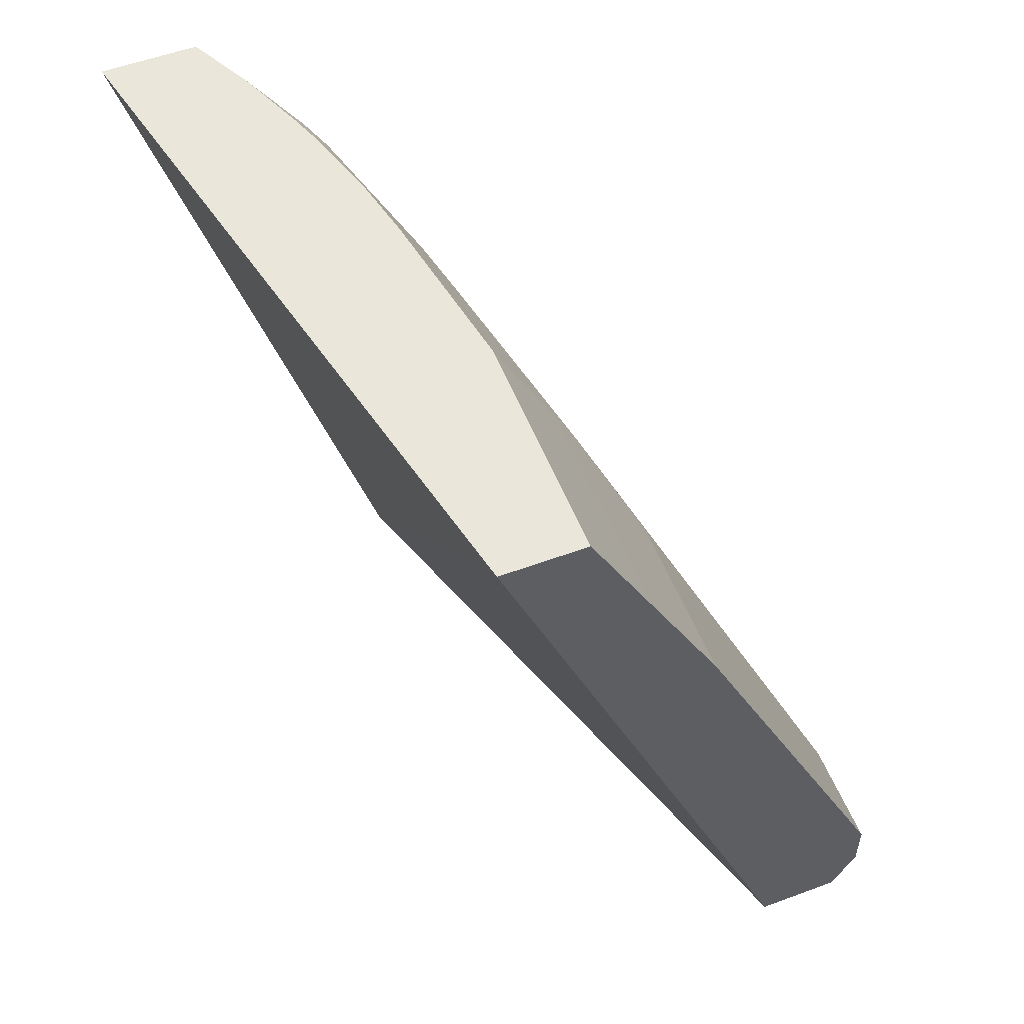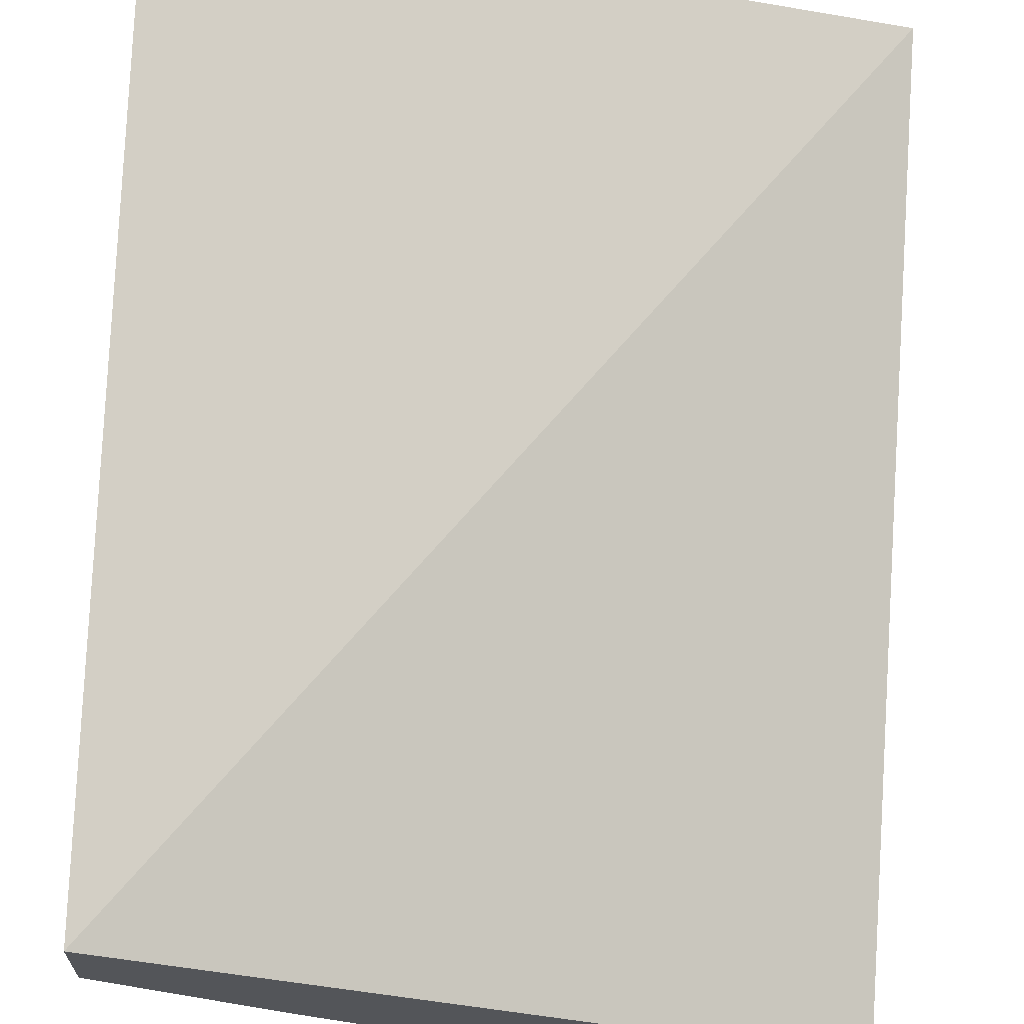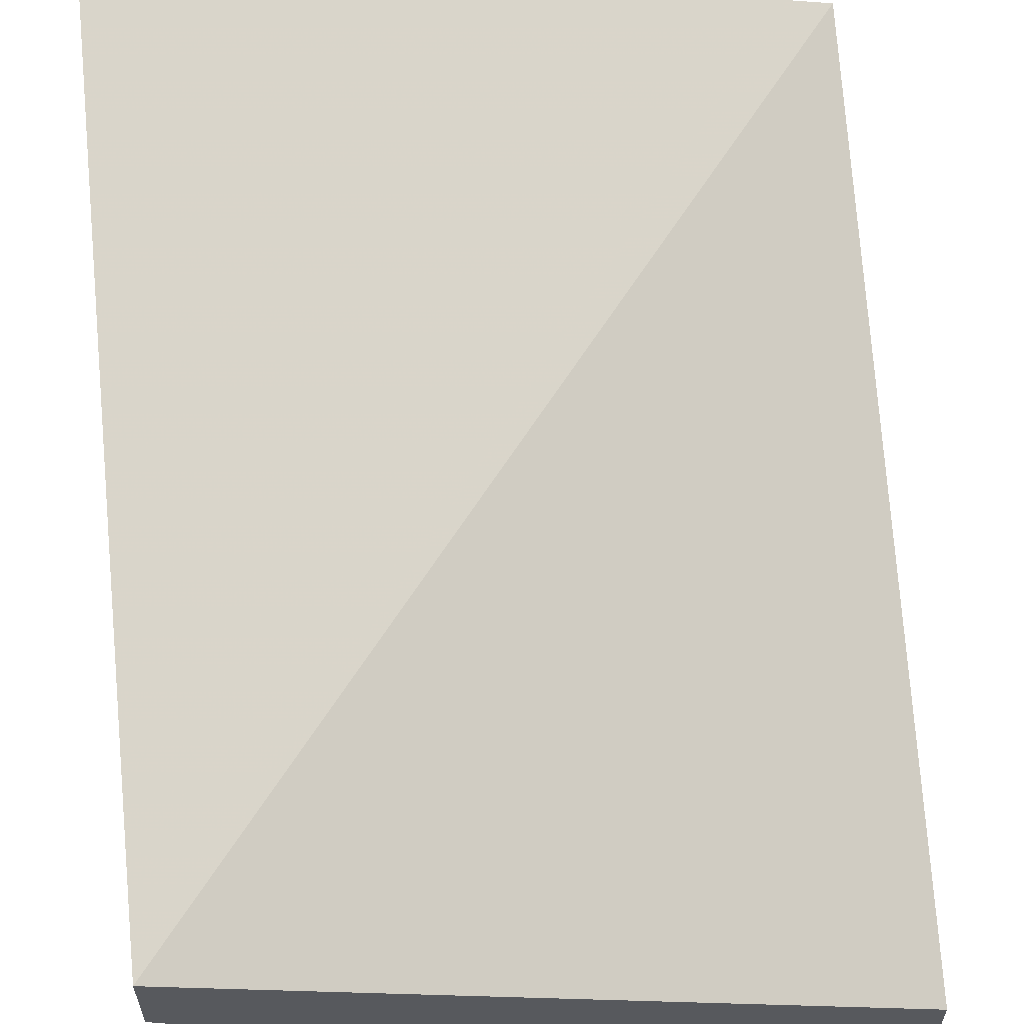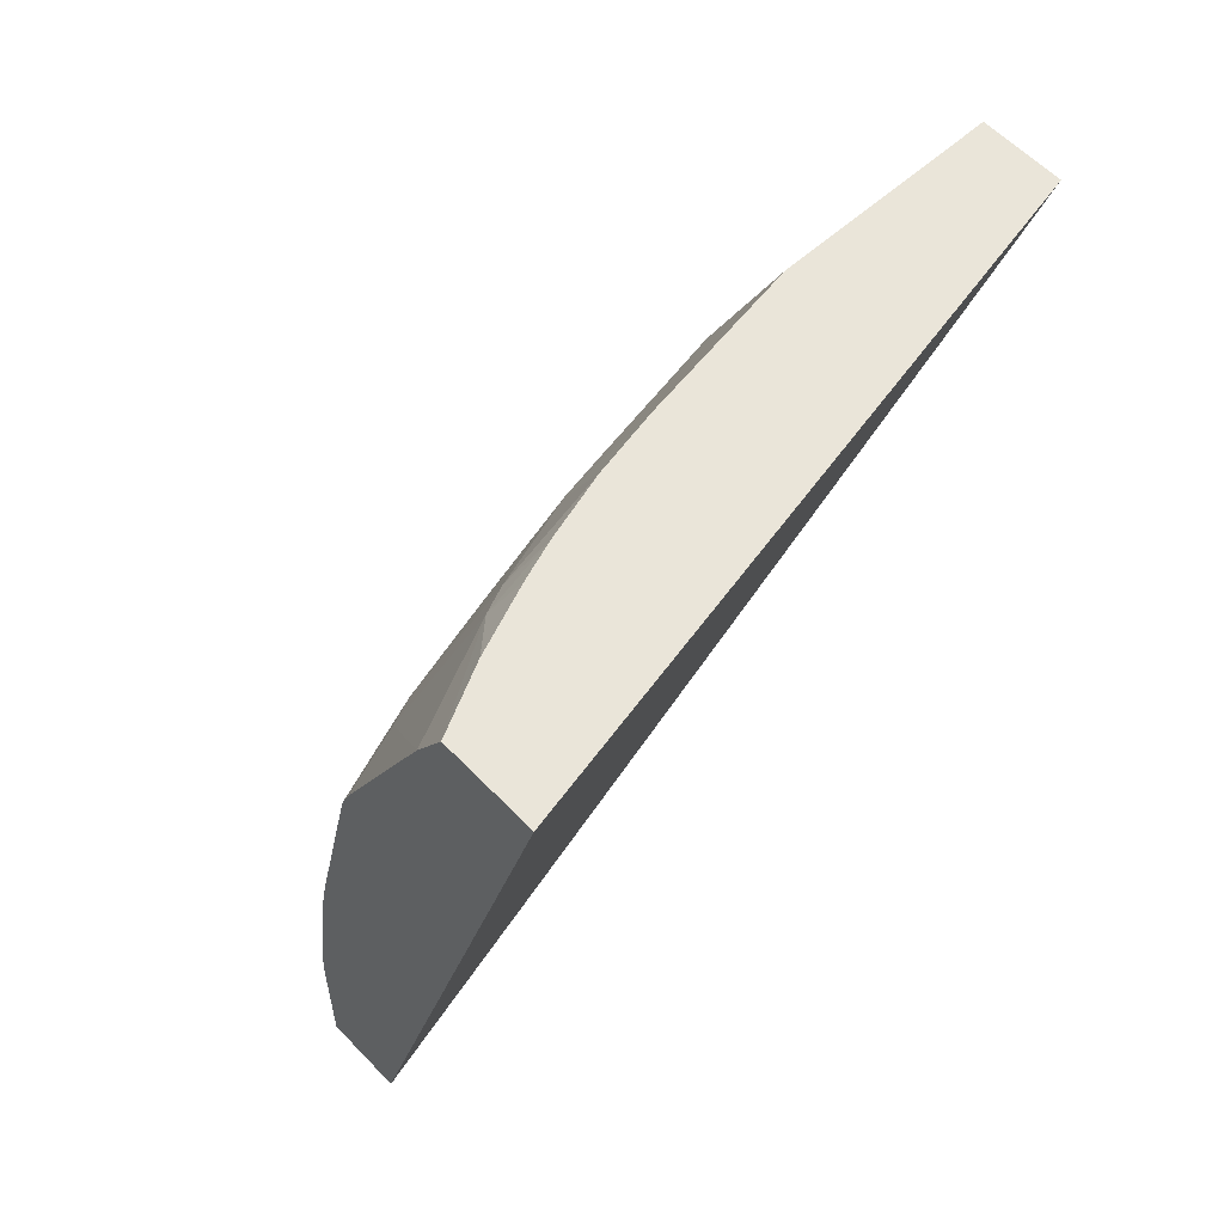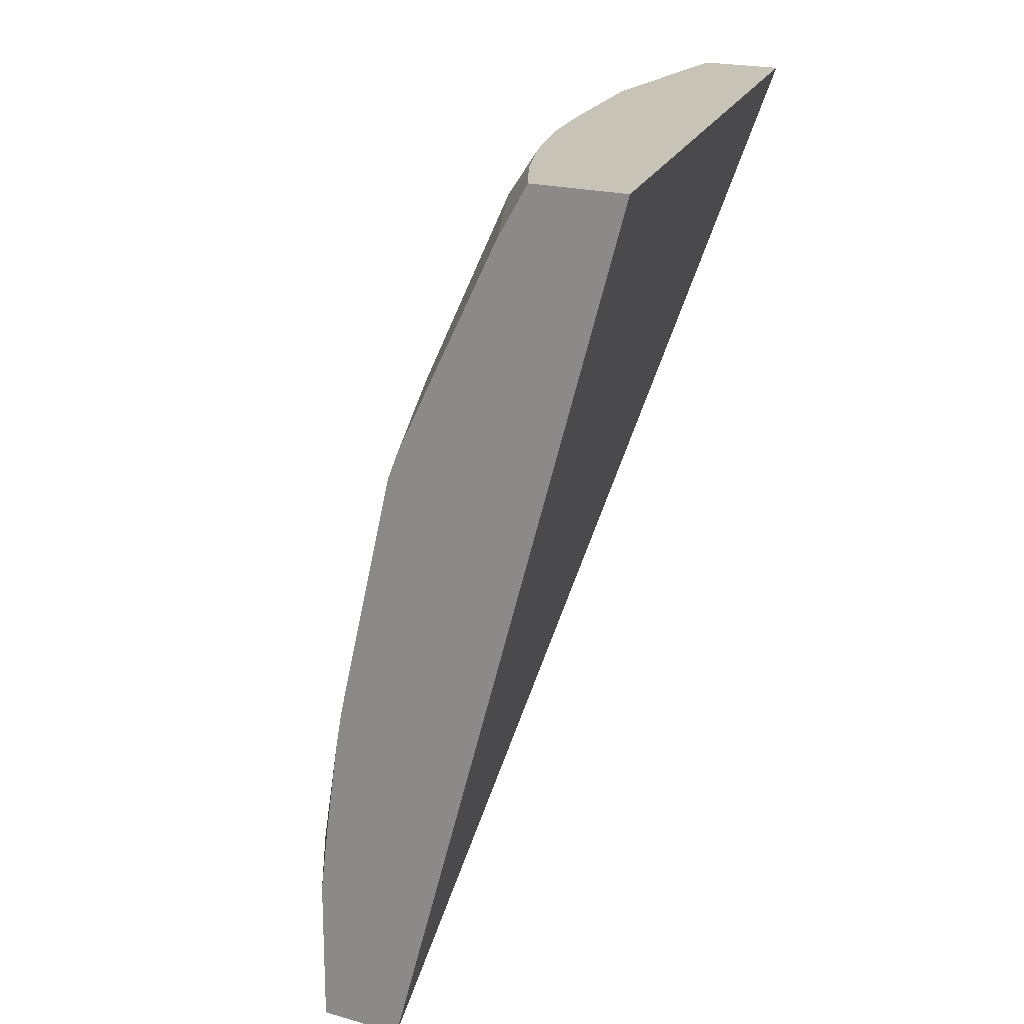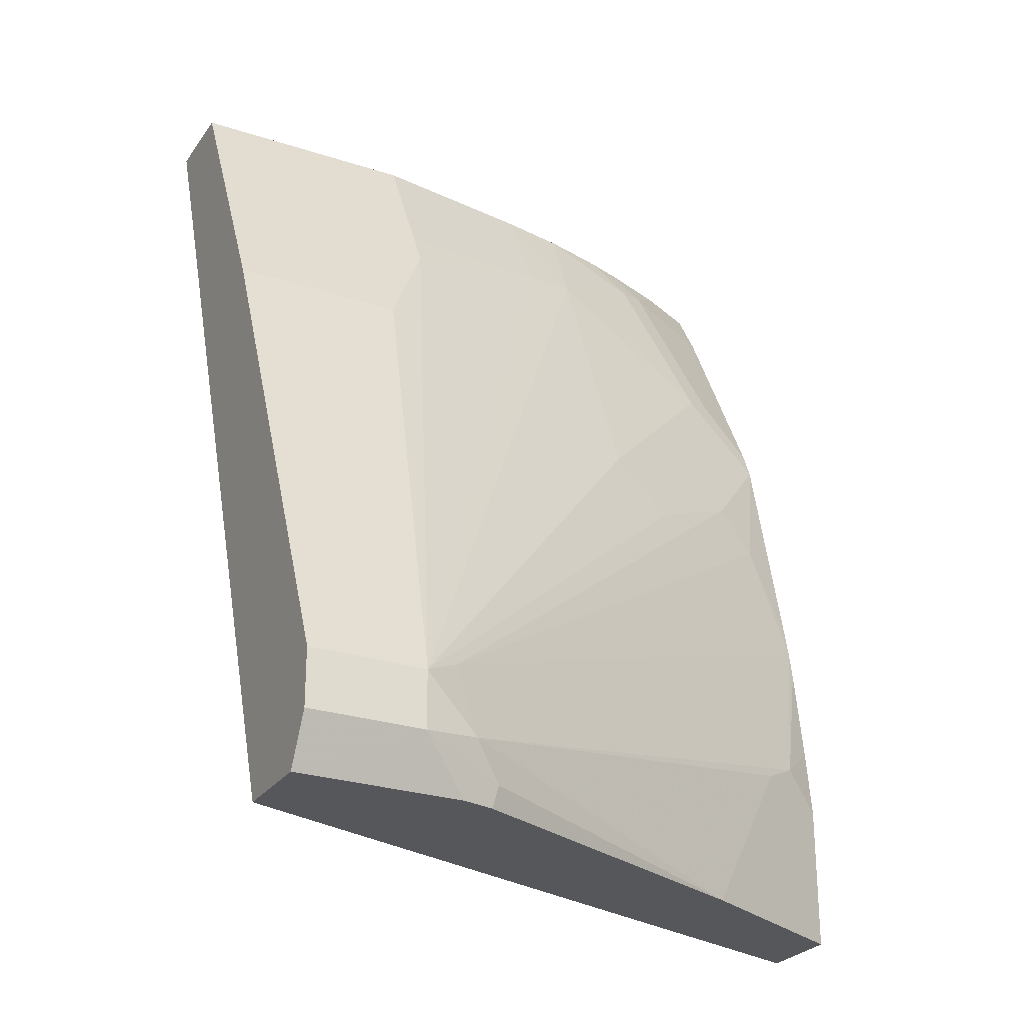
<metadata>
{"format":"obj","ext":"obj","renderer":"f3d","projection":"perspective","resolution":1024,"background":"white","views":[{"elev":54.7,"azim":68.6,"up":"+Y"},{"elev":65.5,"azim":3.0,"up":"+Z"},{"elev":59.6,"azim":-5.4,"up":"+Z"},{"elev":57.9,"azim":-43.0,"up":"+Y"},{"elev":19.8,"azim":-62.1,"up":"+Y"},{"elev":-26.4,"azim":152.8,"up":"+Y"}]}
</metadata>
<code>
v -0.2212 0.3593 -0.3268
v -0.1651 0.3593 -0.3549
v -0.2212 0.3593 -0.3001
v -0.2212 0.4052 -0.3268
v -0.0625 0.366 -0.4017
v -0.06115 0.3593 -0.4004
v -0.2083 0.4166 -0.3333
v -0.1964 0.4107 -0.3392
v -0.05358 0.3772 -0.4062
v 0.0004219 0.3593 -0.3749
v 0.0004219 0.6407 -0.2689
v -0.2212 0.6407 -0.2224
v -0.2212 0.4271 -0.3241
v -0.03572 0.375 -0.4107
v -0.05135 0.3593 -0.4028
v -0.04761 0.3988 -0.4047
v -0.2212 0.4581 -0.3196
v -0.2212 0.4677 -0.3179
v -0.03572 0.3928 -0.4107
v 0.0004219 0.3593 -0.4028
v 0.0004219 0.6407 -0.2956
v -0.2212 0.6407 -0.253
v 0.0004219 0.375 -0.4107
v 0.0004219 0.3598 -0.4031
v -0.2083 0.5059 -0.3154
v -0.1964 0.52 -0.3169
v -0.2212 0.4761 -0.3161
v 0.0004219 0.3928 -0.4107
v -0.1607 0.5021 -0.3348
v -0.1428 0.52 -0.3348
v -0.1428 0.6093 -0.2991
v -0.125 0.607 -0.3035
v -0.07144 0.5892 -0.3214
v -0.05358 0.5535 -0.3392
v -0.07144 0.6407 -0.2956
v 0.0004219 0.6371 -0.2974
v -0.2007 0.6407 -0.2634
v -0.1875 0.6293 -0.2768
v -0.2212 0.6239 -0.2628
v -0.2212 0.5488 -0.2991
v 0.0004219 0.5535 -0.3392
v -0.1964 0.5736 -0.2991
v -0.1785 0.6271 -0.2812
v -0.1466 0.6407 -0.2822
v -0.125 0.6407 -0.2867
v -0.125 0.6189 -0.2976
v -0.07144 0.6011 -0.3154
v 0.0004219 0.5538 -0.3391
v 0.0004219 0.6014 -0.3153
v -0.1792 0.6407 -0.2719
v -0.1676 0.6407 -0.2761
v -0.2053 0.5758 -0.2946
v -0.2212 0.6193 -0.2651
v -0.2212 0.5574 -0.2956
f 19 34 41
f 19 41 28
f 21 36 35
f 22 37 38
f 29 40 42
f 25 27 40
f 25 40 26
f 26 40 29
f 19 33 34
f 22 38 39
f 19 32 33
f 14 23 24
f 19 30 31
f 19 29 30
f 19 26 29
f 18 27 25
f 16 26 19
f 16 25 26
f 16 18 25
f 15 24 20
f 14 24 15
f 29 42 30
f 19 31 32
f 30 42 31
f 47 49 48
f 31 44 45
f 52 54 53
f 14 28 23
f 43 51 44
f 40 52 42
f 40 54 52
f 39 52 53
f 38 52 39
f 38 42 52
f 38 43 42
f 38 51 43
f 38 50 51
f 37 50 38
f 35 46 45
f 35 49 47
f 35 36 49
f 34 48 41
f 34 47 48
f 33 47 34
f 32 47 33
f 32 35 47
f 32 46 35
f 31 42 43
f 31 46 32
f 31 43 44
f 14 19 28
f 31 45 46
f 11 37 22
f 3 10 11
f 2 9 5
f 2 8 9
f 2 7 8
f 2 4 7
f 2 5 6
f 1 4 2
f 1 13 4
f 1 17 13
f 1 18 17
f 1 27 18
f 1 40 27
f 1 54 40
f 1 53 54
f 1 39 53
f 1 22 39
f 1 12 22
f 1 3 12
f 1 10 3
f 1 20 10
f 1 15 20
f 1 6 15
f 11 22 12
f 3 11 12
f 4 13 7
f 1 2 6
f 5 14 6
f 5 9 14
f 11 50 37
f 11 51 50
f 11 44 51
f 11 45 44
f 11 35 45
f 11 21 35
f 10 21 11
f 10 49 36
f 10 48 49
f 10 41 48
f 10 28 41
f 10 36 21
f 10 24 23
f 10 23 28
f 7 16 9
f 7 9 8
f 7 13 17
f 7 17 18
f 6 14 15
f 9 16 19
f 9 19 14
f 10 20 24
f 7 18 16

</code>
